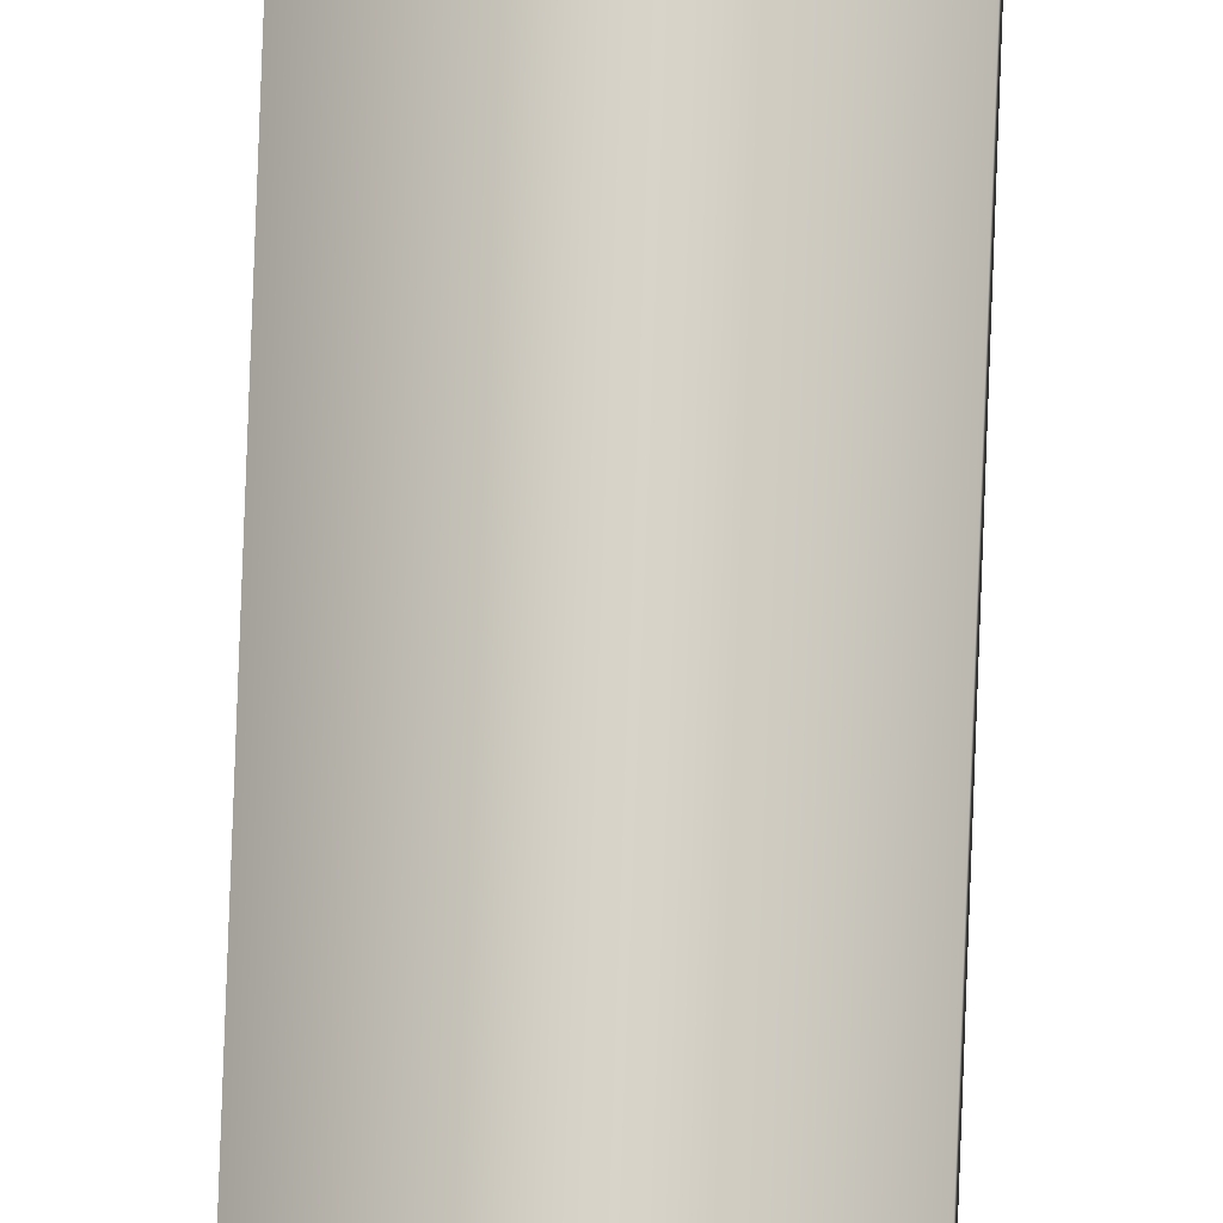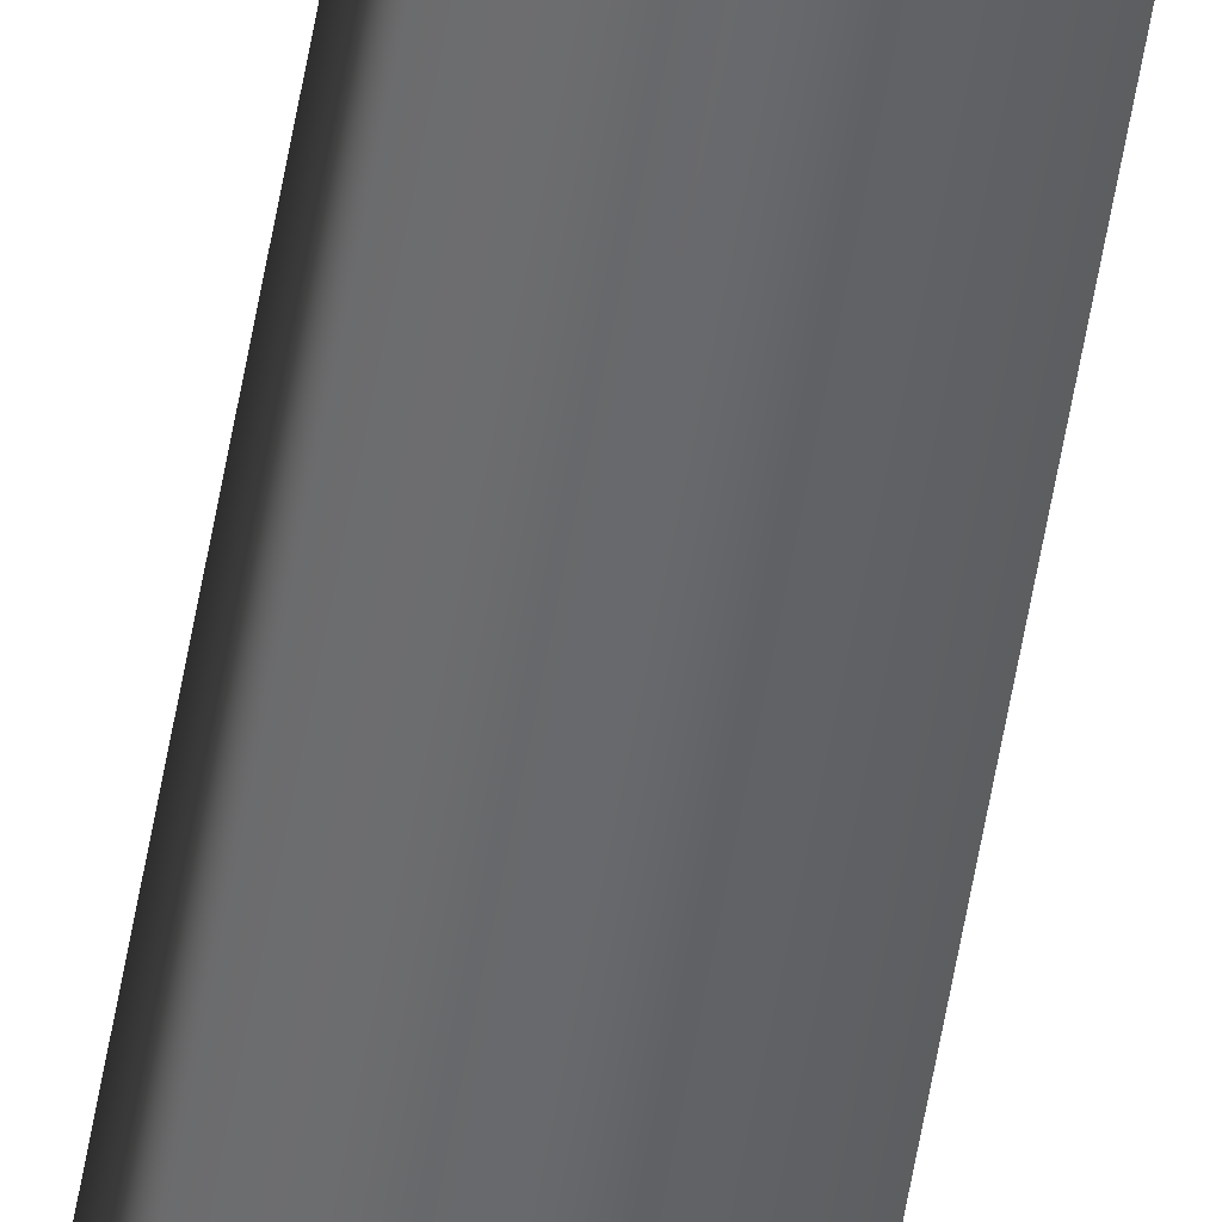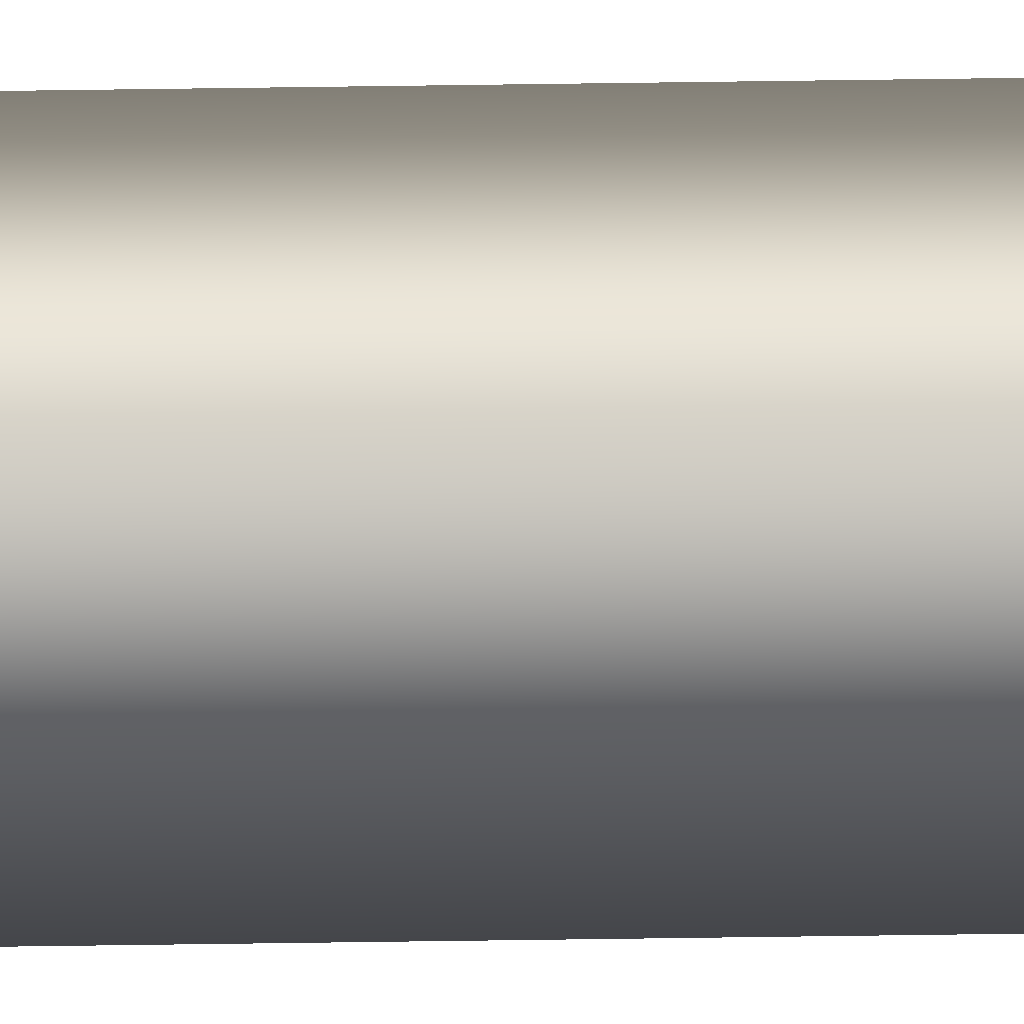
<metadata>
{"format":"obj","ext":"obj","renderer":"f3d","projection":"perspective","resolution":1024,"background":"white","views":[{"elev":76.7,"azim":2.1,"up":"+Y"},{"elev":-52.6,"azim":170.8,"up":"+Y"},{"elev":-54.6,"azim":90.9,"up":"+Y"}]}
</metadata>
<code>
v -35.56 46.73 53.28
v -35.56 46.77 53.28
v -35.56 46.73 49.32
v -35.56 46.77 49.32
v -35.52 46.77 49.32
v -35.52 46.73 49.32
v -35.52 46.73 53.28
v -35.52 46.77 53.28
f 1 2 3
f 3 2 4
f 5 6 4
f 4 6 3
f 1 3 7
f 7 3 6
f 8 5 2
f 2 5 4
f 2 1 8
f 8 1 7
f 8 7 5
f 5 7 6

</code>
